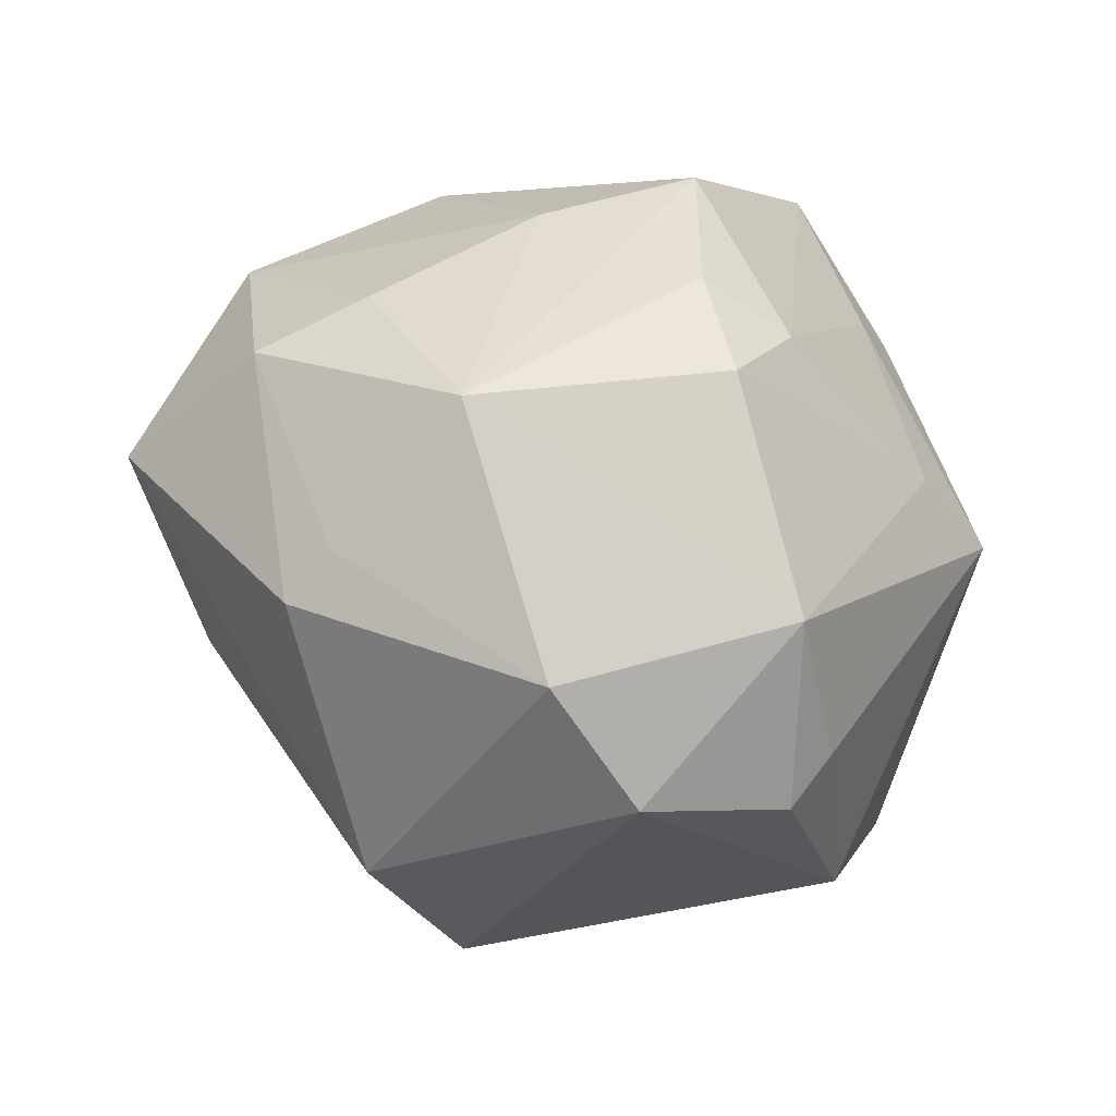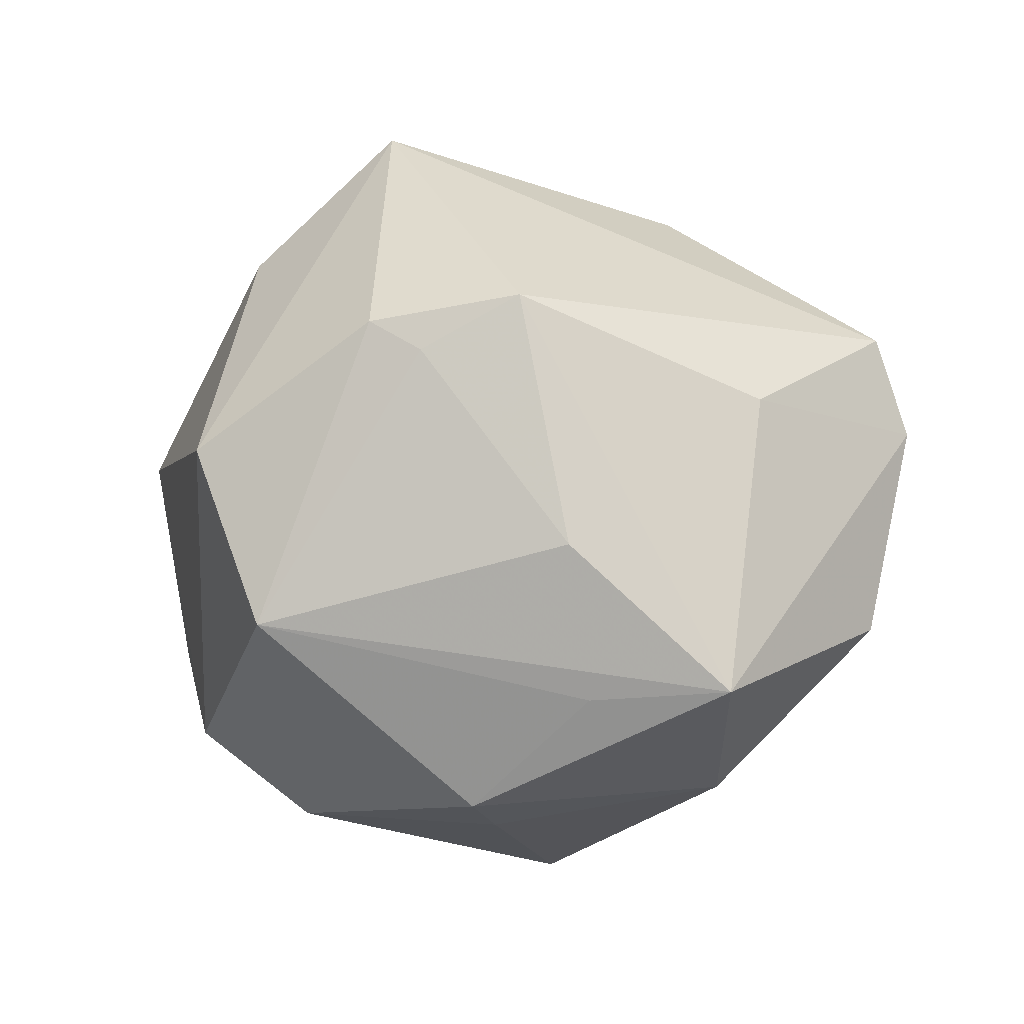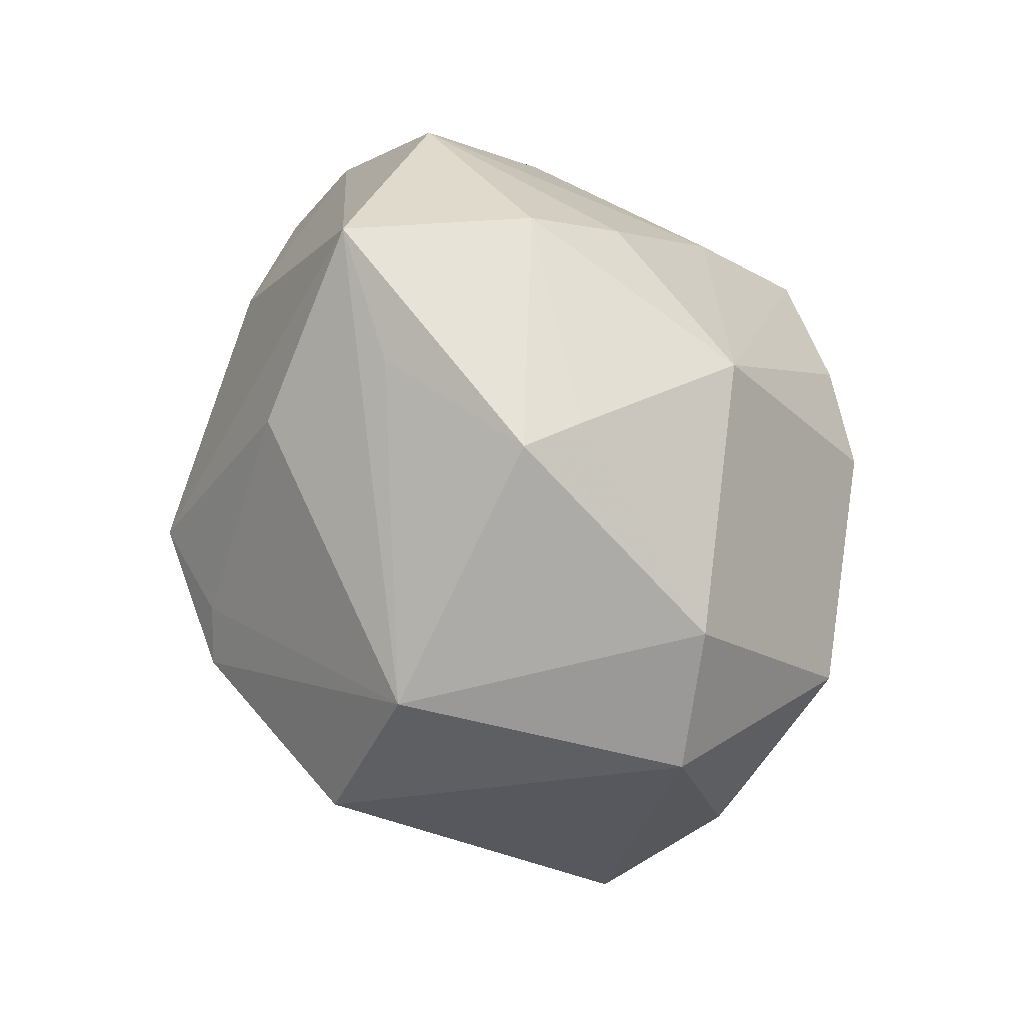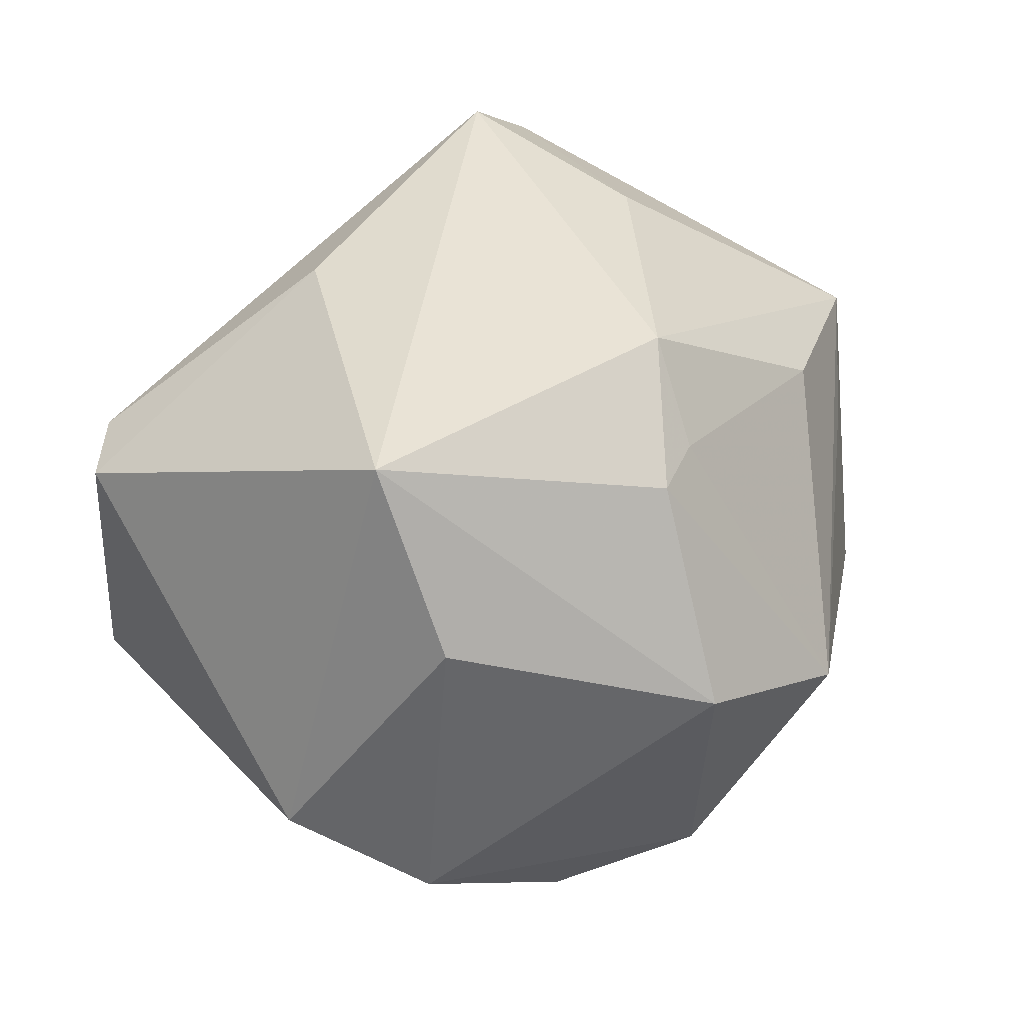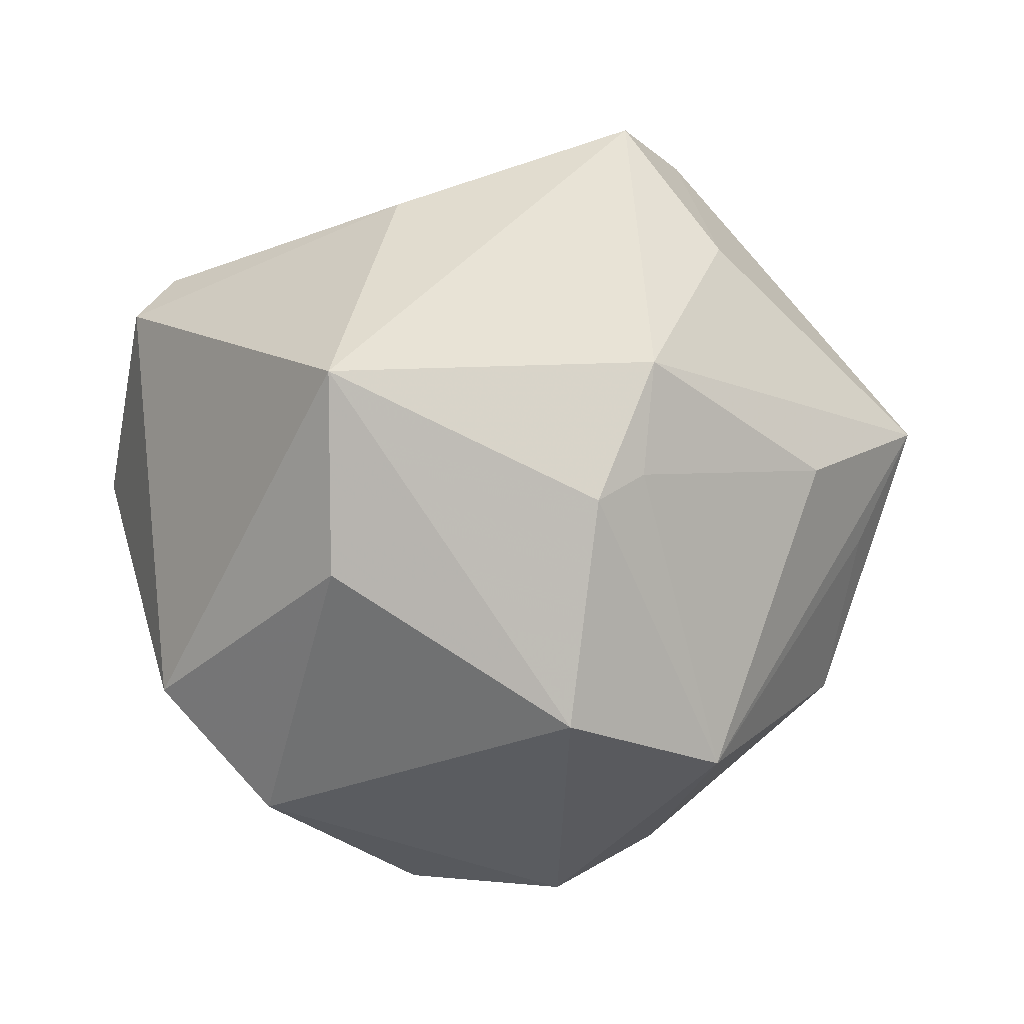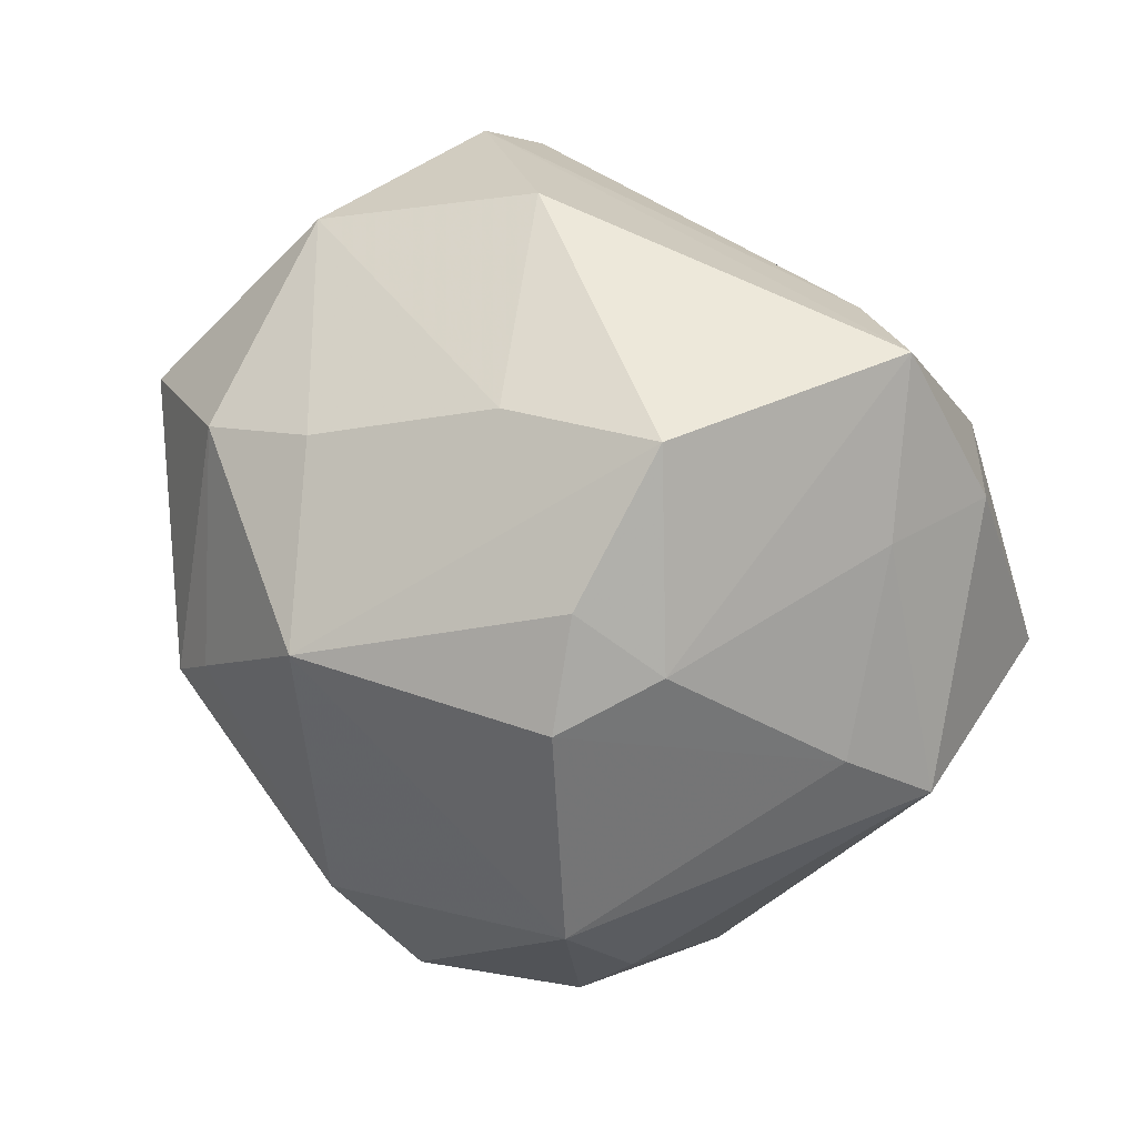
<metadata>
{"format":"obj","ext":"obj","renderer":"f3d","projection":"perspective","resolution":1024,"background":"white","views":[{"elev":-32.9,"azim":154.0,"up":"+Y"},{"elev":33.1,"azim":64.1,"up":"+Z"},{"elev":-39.7,"azim":105.8,"up":"+Y"},{"elev":64.1,"azim":-31.4,"up":"+Z"},{"elev":58.7,"azim":-6.7,"up":"+Z"},{"elev":-70.2,"azim":158.2,"up":"+Z"}]}
</metadata>
<code>
v -0.03953 -0.001915 -0.02335
v 0.05138 0.001203 0.00606
v -0.02049 -0.024 0.02951
v -0.01414 0.0404 -0.009561
v 0.03465 0.009867 -0.02114
v -0.04758 0.01209 -0.004794
v 0.03626 -0.01082 0.01959
v -0.03666 0.02774 0.01616
v -0.01802 0.04084 -0.0231
v 0.02883 0.01697 0.02652
v 0.01677 -0.007222 0.03968
v -0.01855 -0.006927 0.04346
v 0.02873 -0.008682 -0.03244
v 0.008787 -0.0218 0.0359
v 0.01824 0.02172 -0.02819
v 0.03817 -0.02342 -0.01081
v -0.04133 0.0216 0.01788
v 0.005377 0.00871 -0.04049
v 0.04311 -0.01159 0.003502
v 0.01429 -0.01809 0.03421
v -0.04146 -0.02298 0.005184
v 0.02762 0.03856 0.01548
v -0.005702 0.005448 -0.03935
v -0.03069 -0.03579 -0.002071
v -0.01462 -0.03881 -0.01975
v -0.02375 0.03308 0.01033
v 0.02051 -0.04118 0.008305
v -0.01833 -0.03292 -0.02214
v -0.0282 0.0001988 -0.02941
v 0.002644 -0.003377 -0.04194
v 0.03583 -0.01952 -0.01669
v 0.002531 -0.0427 -0.01903
v -0.0237 0.02255 -0.02622
v -0.03284 0.0284 -0.01723
v -0.007977 -0.02648 -0.03506
v 0.04431 0.004505 -0.01347
v 0.003259 0.02656 -0.03603
v 0.0206 0.03789 0.0248
v 0.0212 0.03892 -0.007935
v -0.00862 0.02577 0.02956
v 0.003527 -0.04115 0.0214
v -0.01742 0.03502 0.008197
v 0.0413 0.02607 -0.0001166
v 0.01538 -0.03476 -0.02489
f 1 6 34
f 28 24 1
f 21 6 1
f 1 24 21
f 32 27 41
f 41 24 32
f 22 39 9
f 22 10 2
f 38 10 22
f 2 16 36
f 12 38 40
f 8 34 6
f 9 34 8
f 8 40 38
f 32 24 25
f 24 28 25
f 11 38 12
f 11 10 38
f 2 10 11
f 3 21 24
f 24 41 3
f 12 21 3
f 3 41 12
f 2 27 19
f 19 16 2
f 27 16 19
f 44 27 32
f 44 16 27
f 35 28 1
f 35 25 28
f 35 30 13
f 13 44 35
f 32 25 35
f 35 44 32
f 9 39 37
f 37 23 9
f 13 36 31
f 31 36 16
f 31 44 13
f 16 44 31
f 43 22 2
f 2 36 43
f 39 22 43
f 9 8 4
f 4 22 9
f 38 22 4
f 12 41 14
f 14 11 12
f 14 41 27
f 7 27 2
f 2 11 7
f 9 23 33
f 1 34 33
f 33 34 9
f 29 35 1
f 1 33 29
f 29 33 23
f 29 23 30
f 30 35 29
f 5 36 13
f 5 43 36
f 30 23 18
f 23 37 18
f 13 30 18
f 18 37 13
f 17 8 6
f 6 21 17
f 17 21 12
f 12 40 17
f 40 8 17
f 26 8 38
f 26 4 8
f 11 14 20
f 20 7 11
f 20 14 27
f 27 7 20
f 13 37 15
f 15 5 13
f 15 37 39
f 39 43 15
f 43 5 15
f 38 4 42
f 42 26 38
f 4 26 42

</code>
